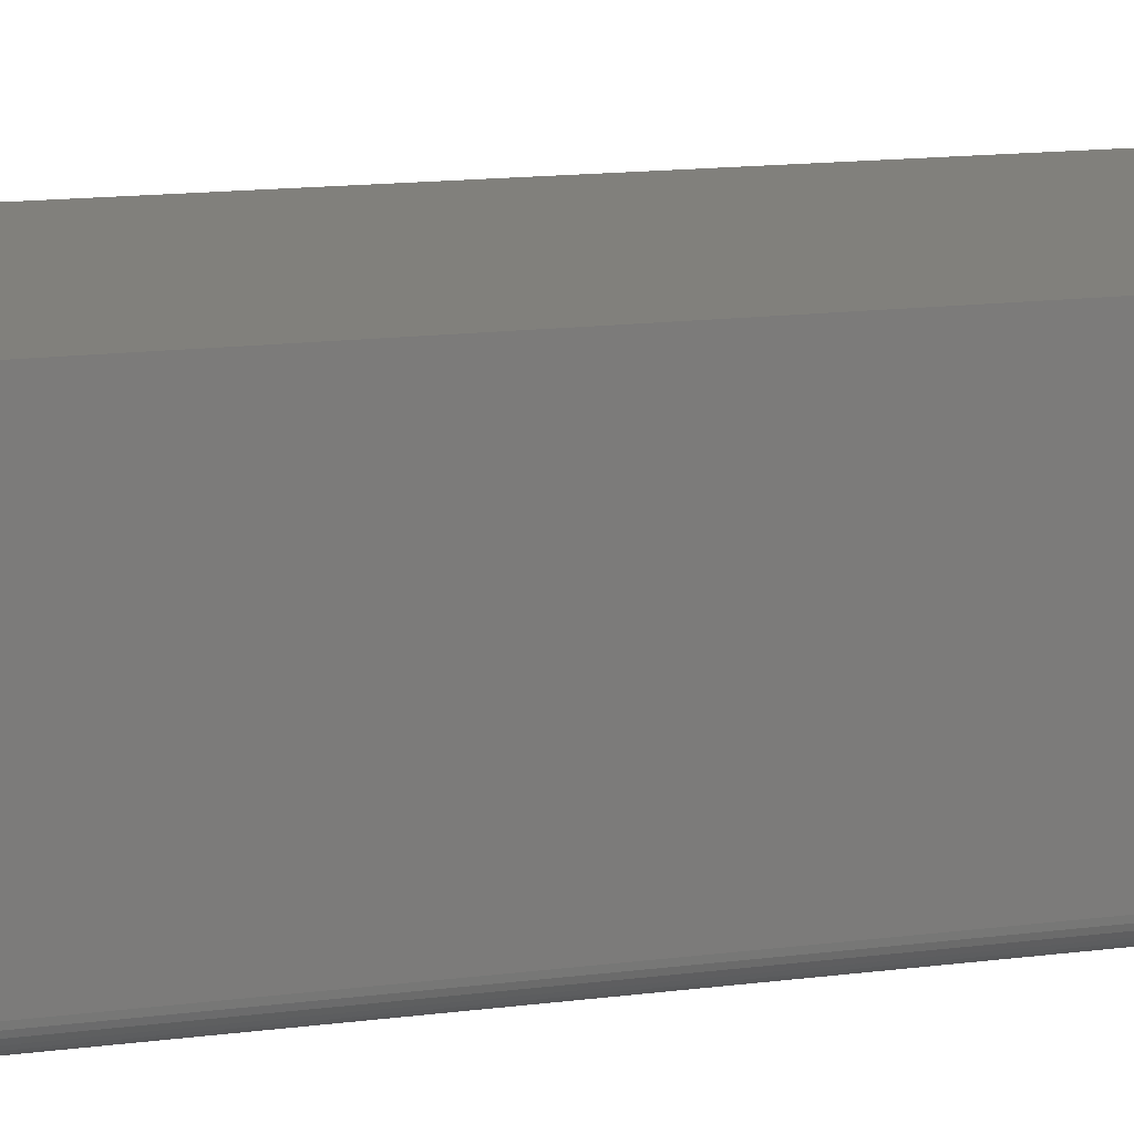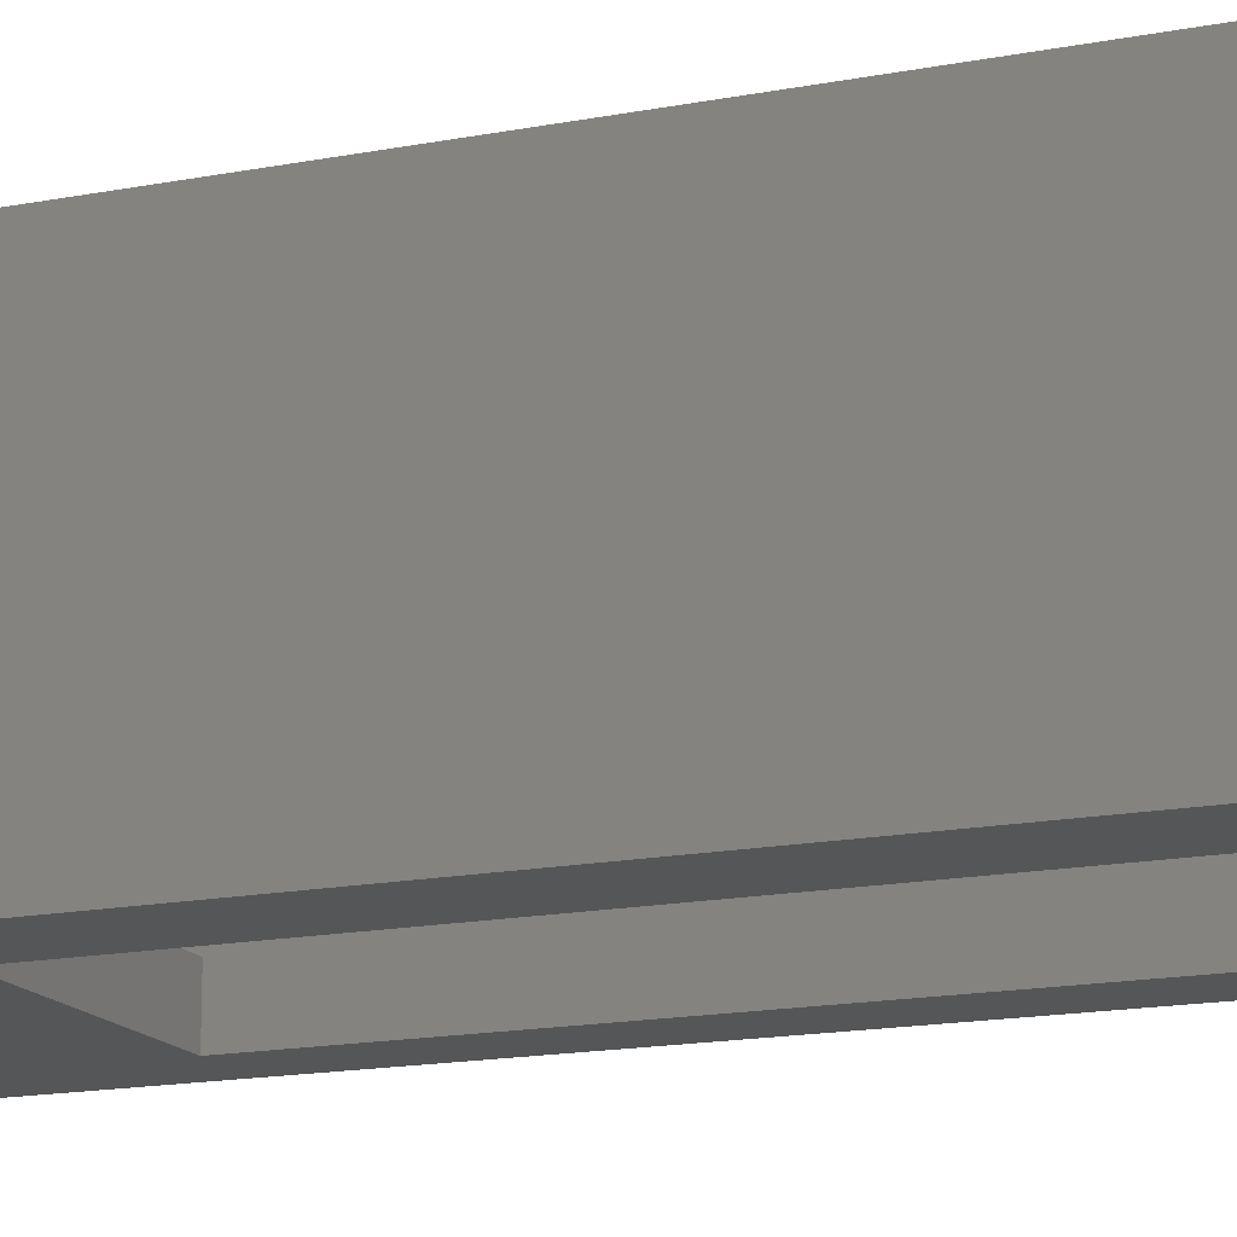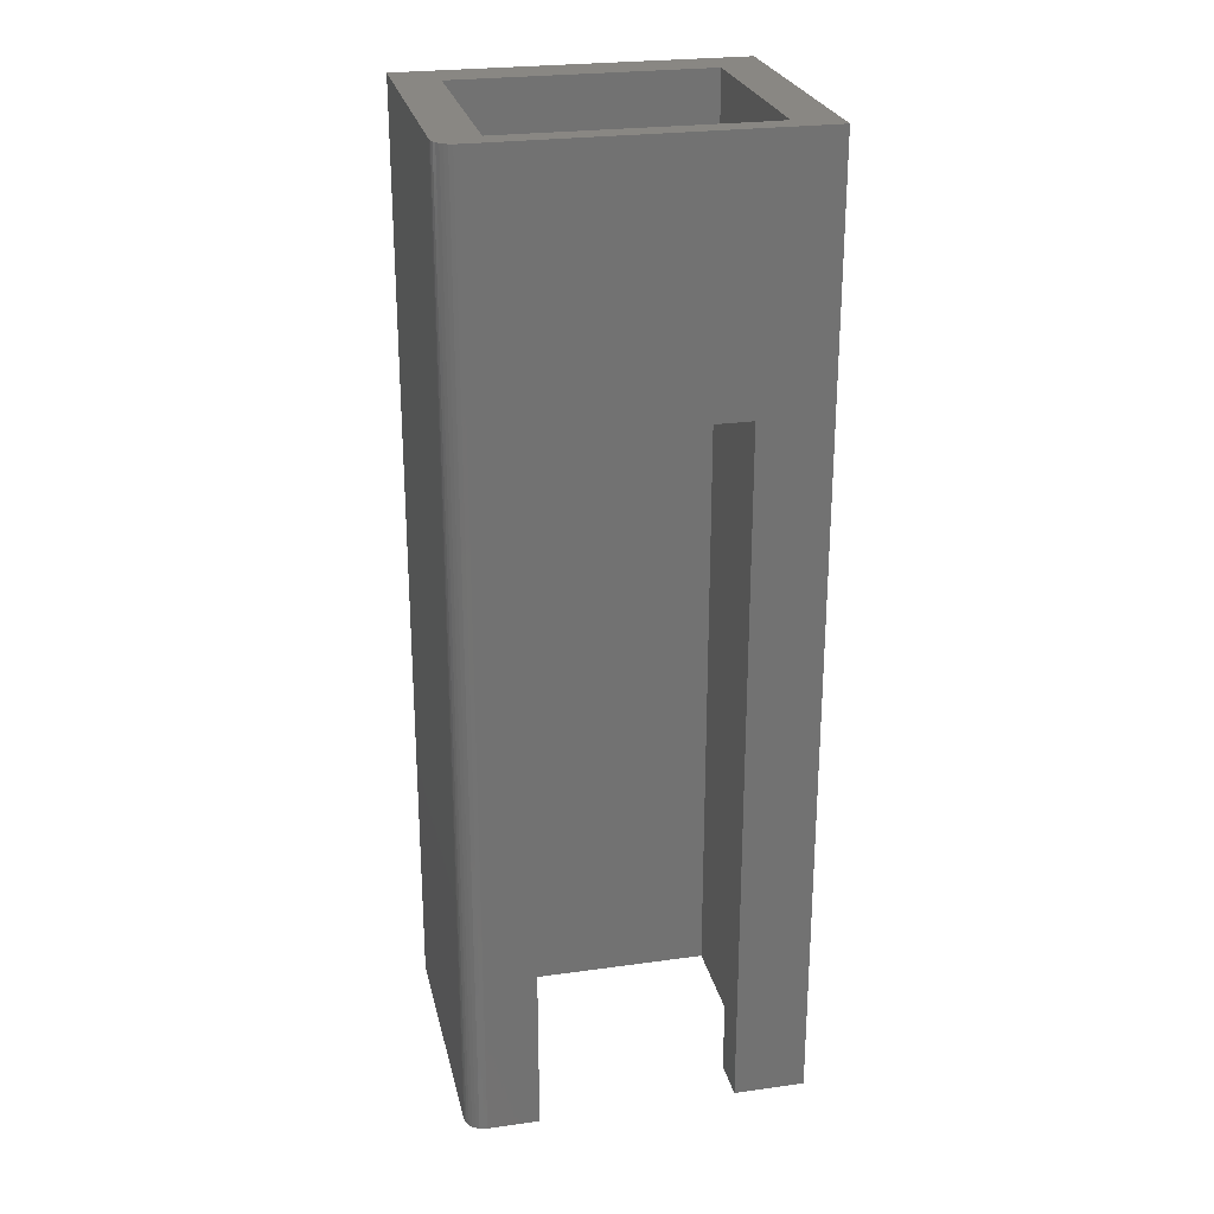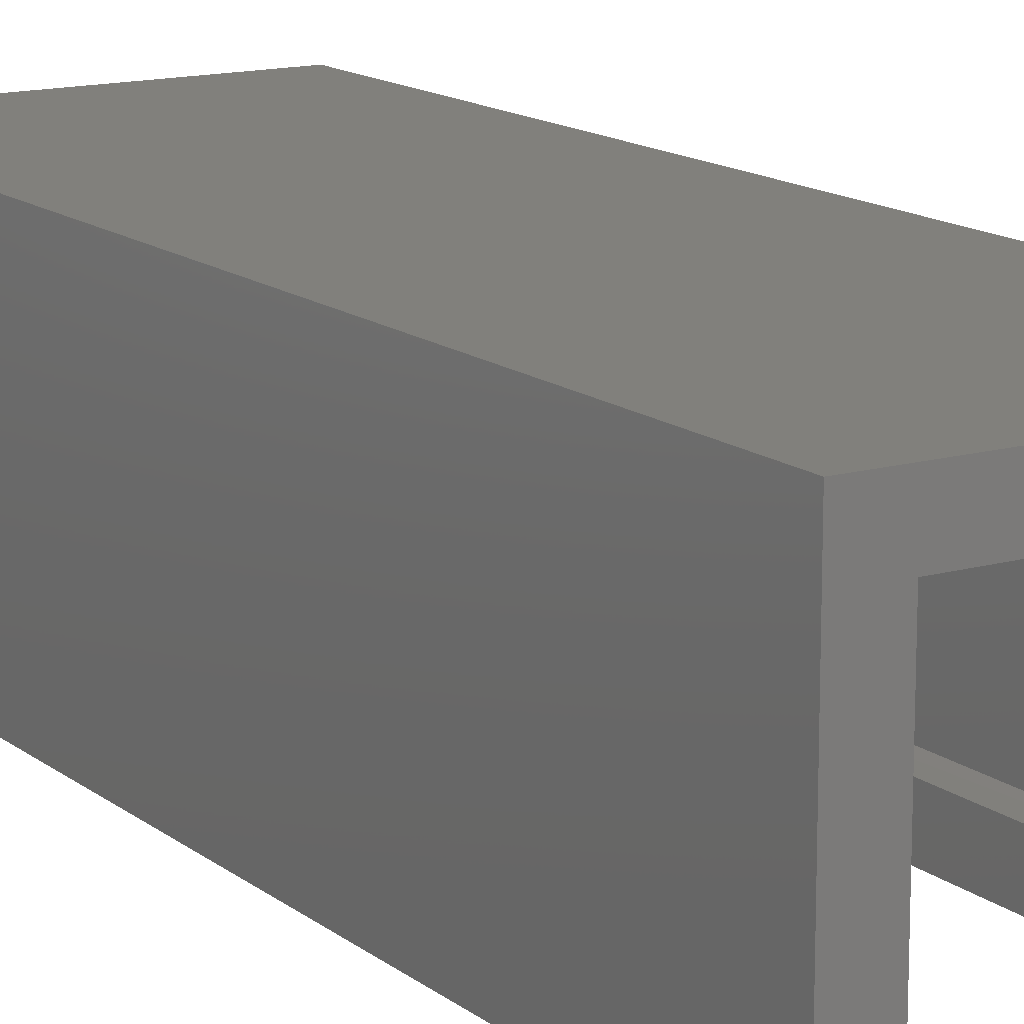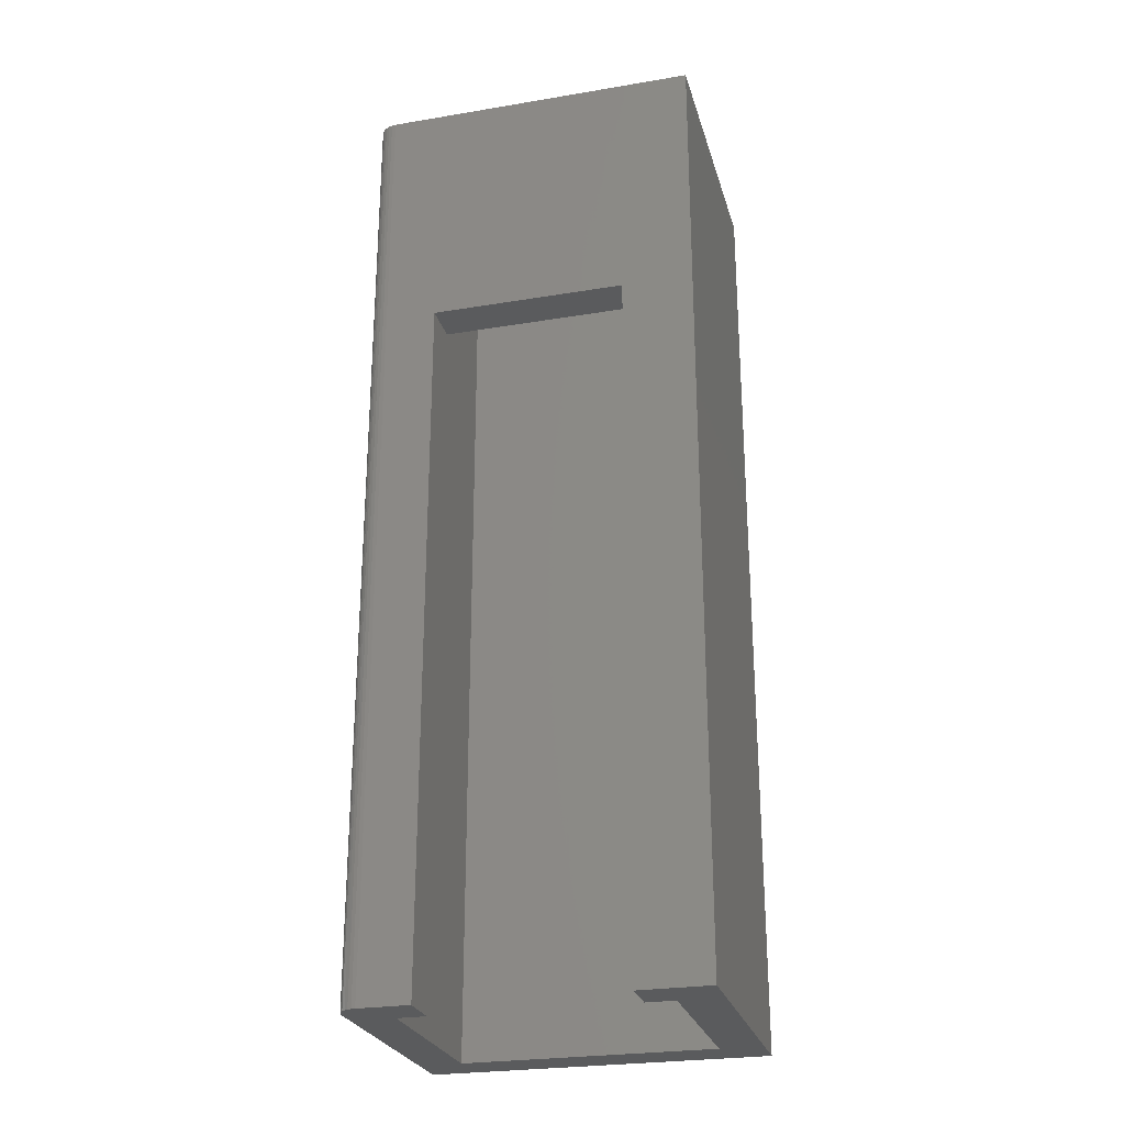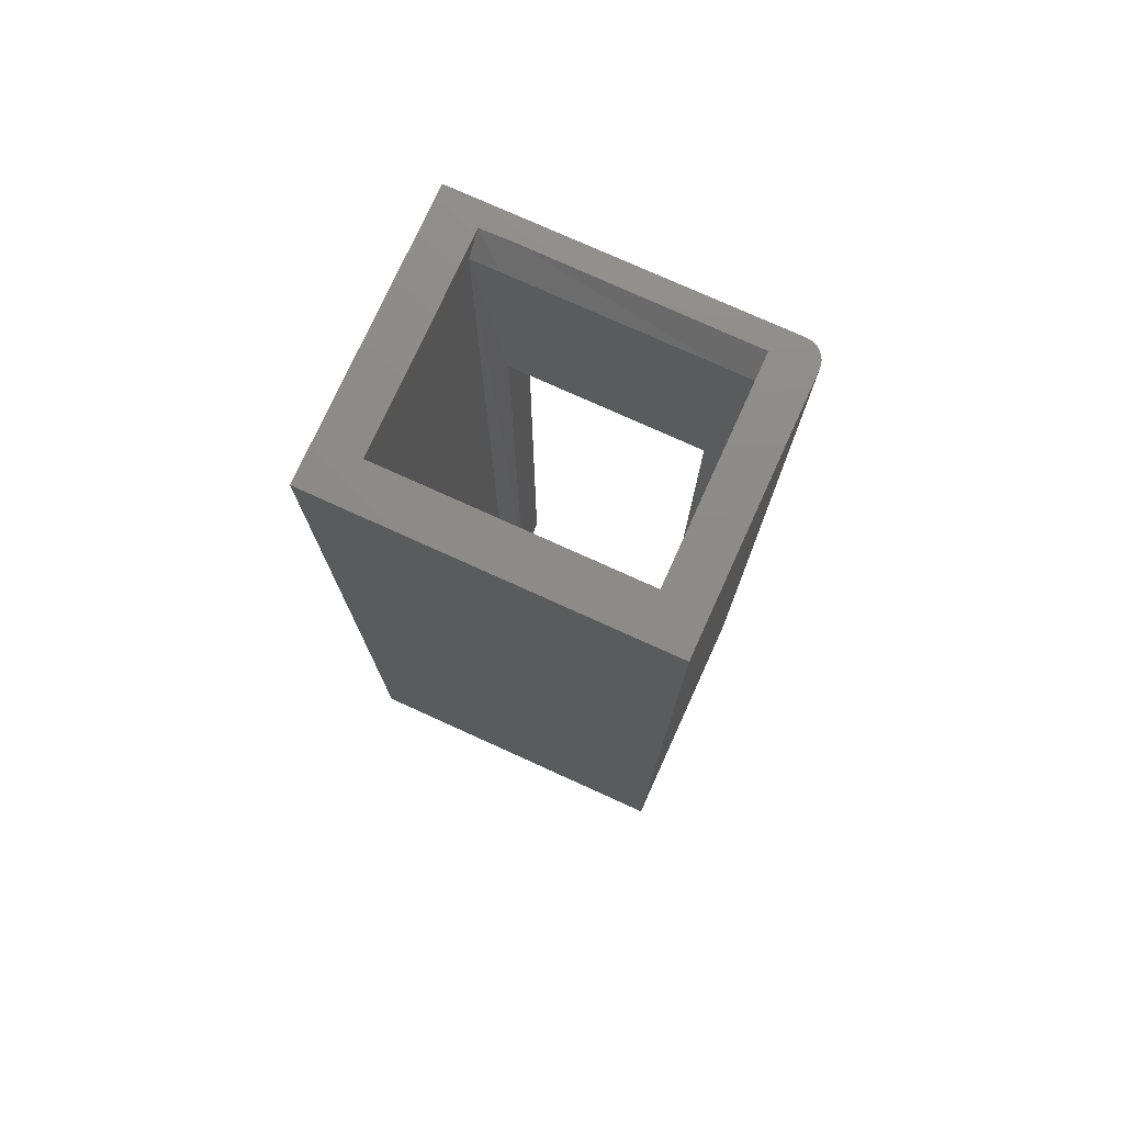
<metadata>
{"format":"stl","ext":"stl","renderer":"f3d","projection":"perspective","resolution":1024,"background":"white","views":[{"elev":14.2,"azim":-106.1,"up":"+Y"},{"elev":-15.6,"azim":112.6,"up":"+Y"},{"elev":25.5,"azim":-12.6,"up":"+Z"},{"elev":14.3,"azim":148.0,"up":"+Y"},{"elev":-26.1,"azim":14.8,"up":"+Z"},{"elev":76.1,"azim":-155.6,"up":"+Z"}]}
</metadata>
<code>
# stl→obj: 46 verts, 92 faces
v -0.09926 0.07516 0
v 0.09926 0.07516 0
v -0.09926 0.07516 0.75
v 0.09926 0.07516 0.75
v 0.07689 -0.07582 0.7344
v 0.07689 -0.07648 0.5547
v -0.07689 -0.07582 0.7344
v -0.07689 -0.07648 0.5547
v -0.1328 -0.09375 0.75
v -0.1325 -0.0968 0.75
v -0.1316 -0.09973 0.75
v -0.07689 -0.09145 0.75
v -0.09926 -0.09145 0.75
v -0.1302 -0.1024 0.75
v -0.1282 -0.1048 0.75
v -0.1259 -0.1067 0.75
v -0.1232 -0.1082 0.75
v -0.1202 -0.1091 0.75
v -0.1172 -0.1094 0.75
v 0.1328 -0.1094 0.75
v 0.07689 -0.09211 0.75
v -0.1328 0.1087 0.75
v 0.1328 0.1087 0.75
v 0.09926 -0.09145 0.75
v 0.09926 -0.07582 0
v 0.07689 -0.07582 0
v 0.09926 -0.07582 0.7344
v -0.07689 -0.07582 0
v -0.09926 -0.07582 0
v -0.09926 -0.07582 0.7344
v -0.1328 0.1087 0
v -0.1328 -0.09375 0
v 0.1328 -0.1094 0
v 0.1328 0.1087 0
v -0.1172 -0.1094 0
v -0.1202 -0.1091 0
v -0.1232 -0.1082 0
v -0.1259 -0.1067 0
v -0.1282 -0.1048 0
v -0.1302 -0.1024 0
v -0.1316 -0.09973 0
v -0.1325 -0.0968 0
v -0.07689 -0.1094 0
v -0.07689 -0.1094 0.5547
v 0.07689 -0.1094 0.5547
v 0.07689 -0.1094 0
f 1 2 3
f 3 2 4
f 5 6 7
f 7 6 8
f 9 10 11
f 12 13 9
f 12 9 11
f 12 11 14
f 12 14 15
f 12 15 16
f 12 16 17
f 12 17 18
f 12 18 19
f 12 19 20
f 12 20 21
f 9 13 22
f 22 13 3
f 22 3 23
f 23 3 4
f 23 4 20
f 20 4 24
f 20 24 21
f 25 26 27
f 27 26 6
f 27 6 5
f 28 29 8
f 8 29 30
f 8 30 7
f 29 1 30
f 30 1 3
f 30 3 13
f 2 25 4
f 4 25 27
f 4 27 24
f 31 32 22
f 22 32 9
f 33 34 20
f 20 34 23
f 27 5 24
f 24 5 21
f 7 30 12
f 12 30 13
f 5 7 21
f 21 7 12
f 35 19 36
f 36 19 18
f 36 18 37
f 37 18 17
f 37 17 38
f 38 17 16
f 38 16 39
f 39 16 15
f 39 15 40
f 40 15 14
f 40 14 41
f 41 14 11
f 41 11 42
f 42 11 10
f 42 10 32
f 32 10 9
f 35 43 19
f 19 43 44
f 19 44 20
f 20 44 45
f 20 45 33
f 33 45 46
f 44 8 45
f 45 8 6
f 43 28 44
f 44 28 8
f 26 46 6
f 6 46 45
f 28 41 42
f 28 42 32
f 28 32 29
f 36 37 38
f 36 38 39
f 36 39 40
f 36 40 41
f 36 41 35
f 35 41 43
f 43 41 28
f 34 1 31
f 31 1 29
f 31 29 32
f 1 34 2
f 2 34 33
f 2 33 25
f 25 33 46
f 25 46 26
f 34 31 23
f 23 31 22

</code>
